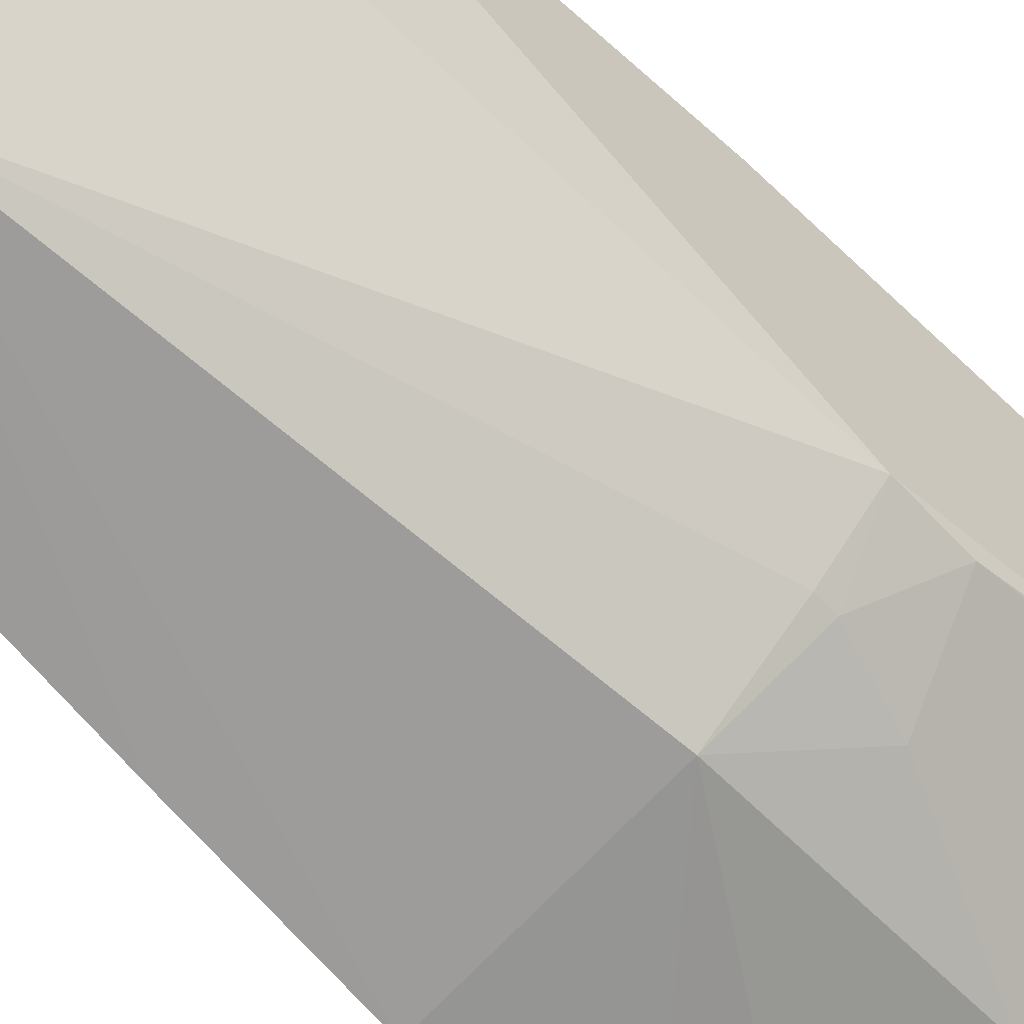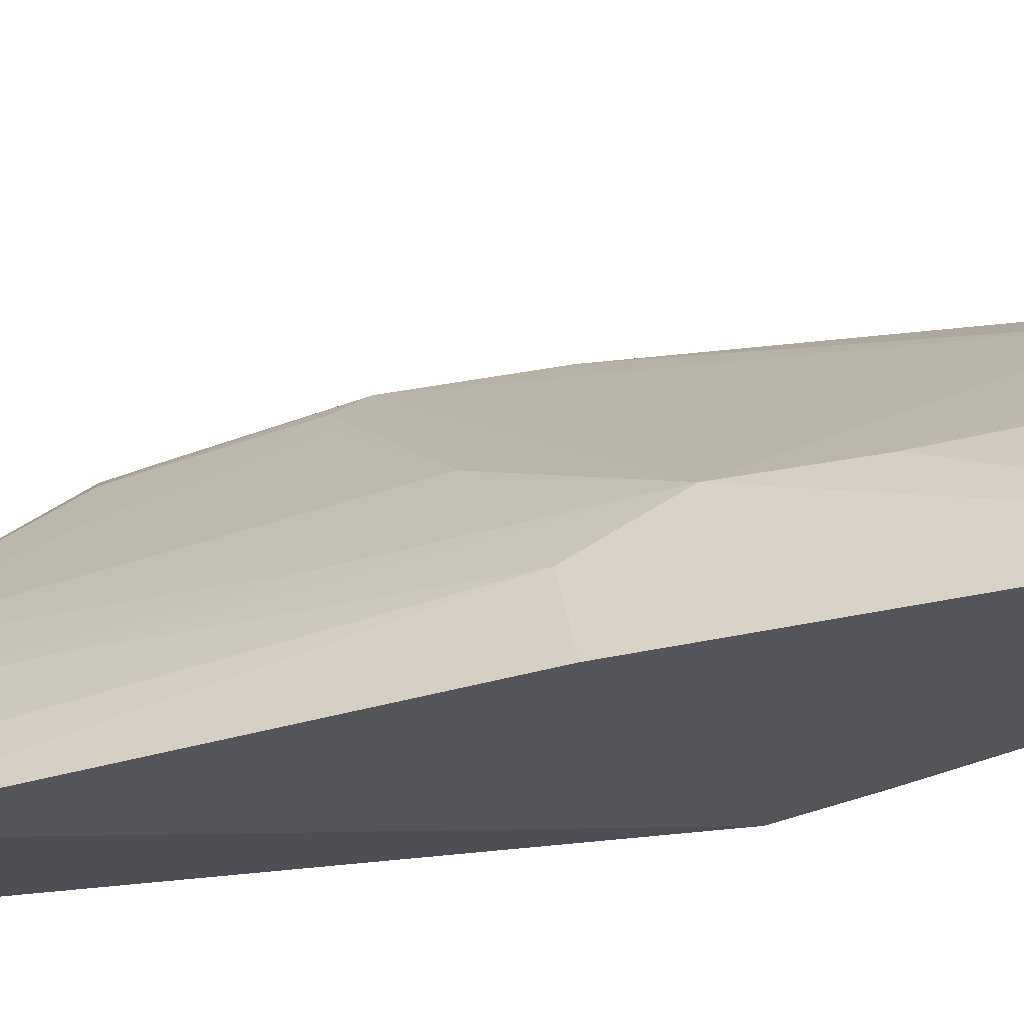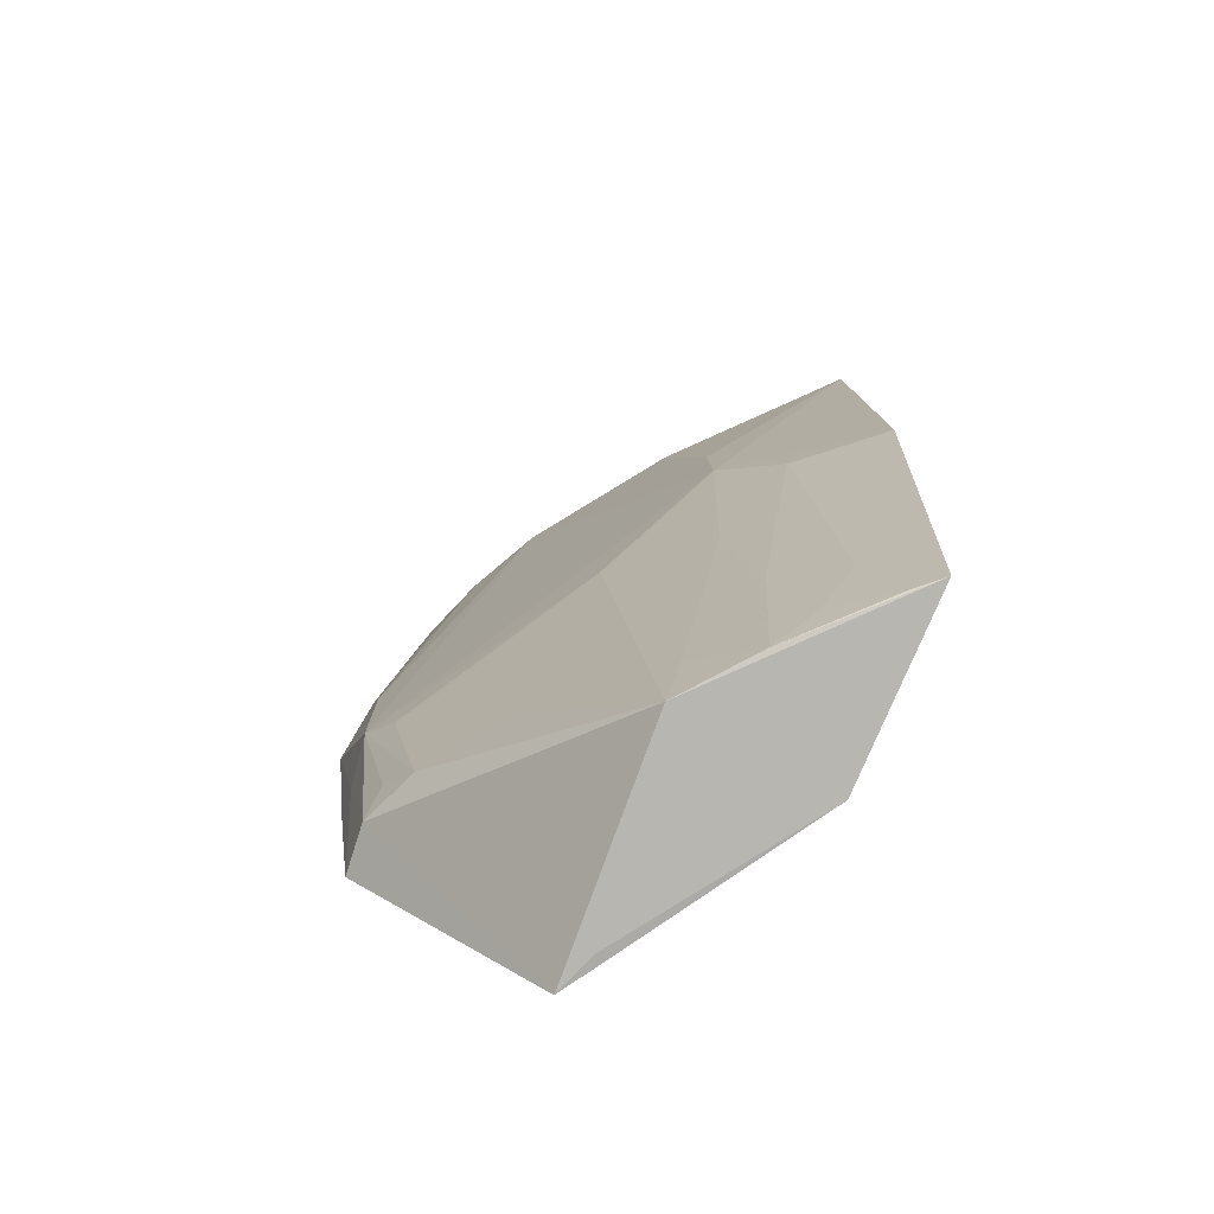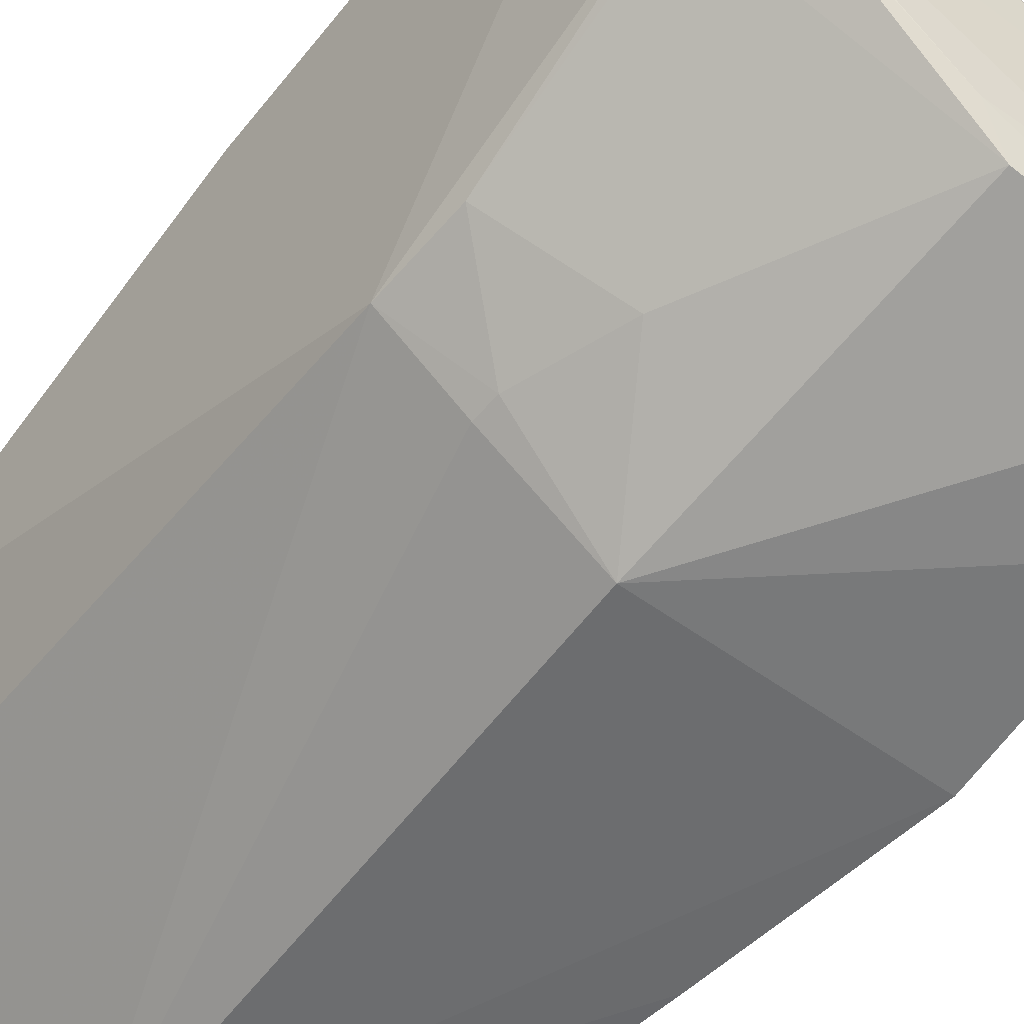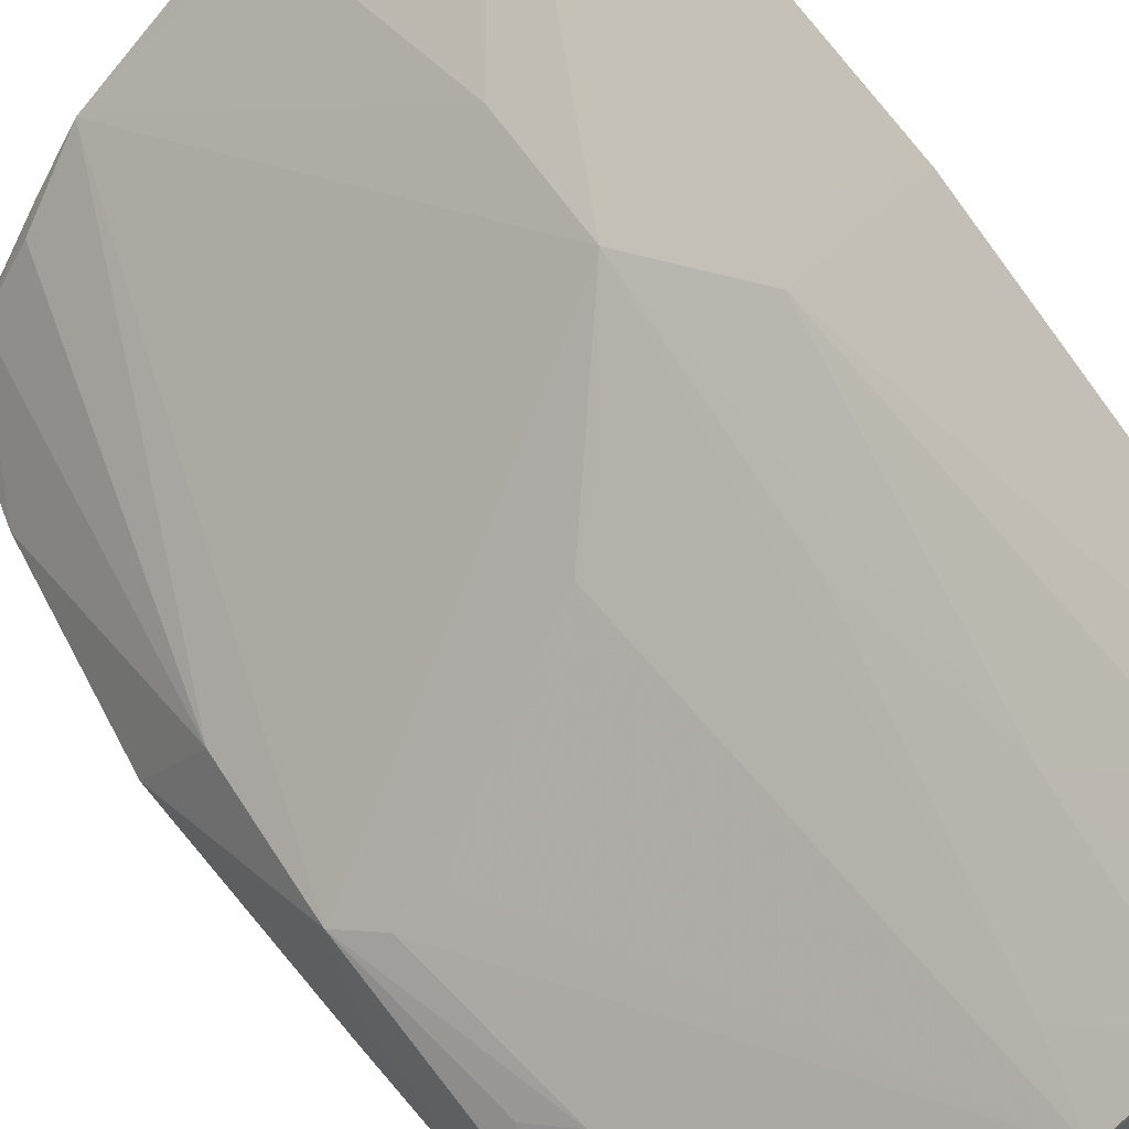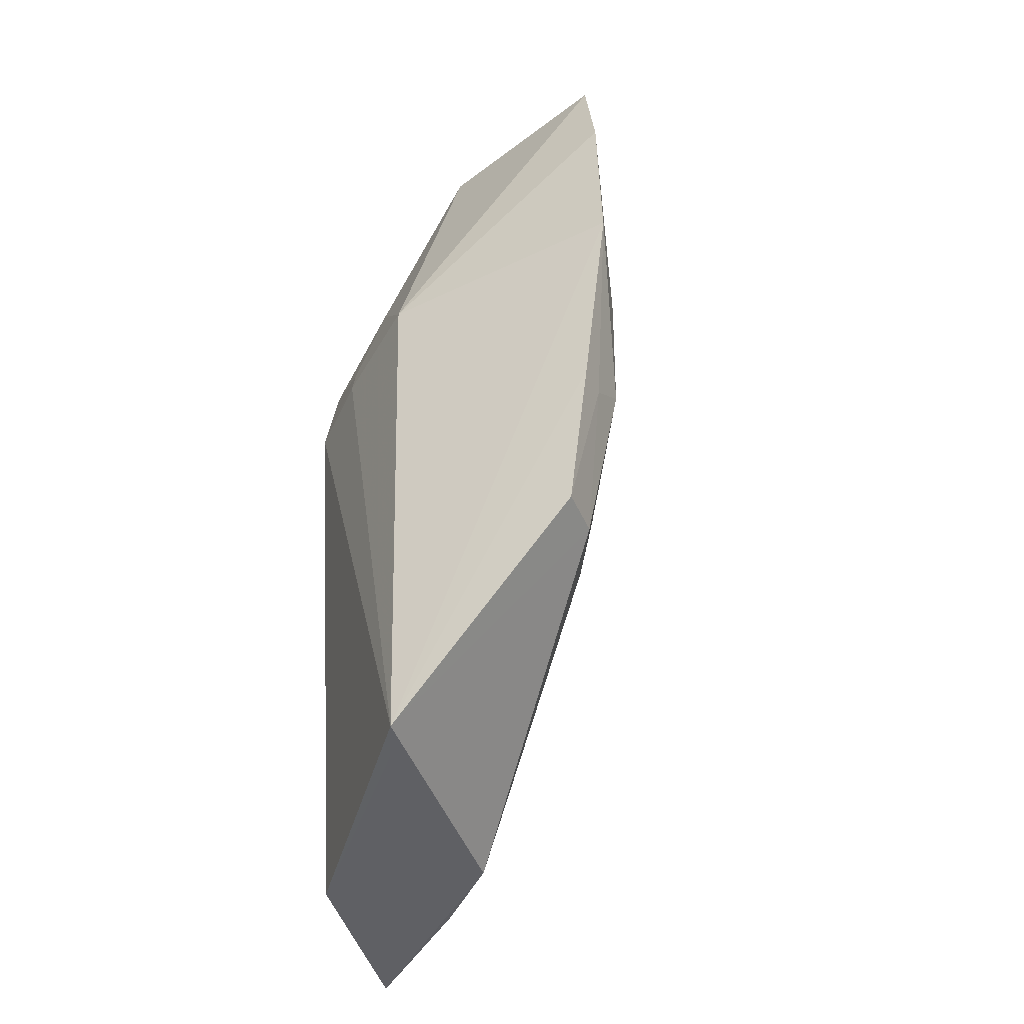
<metadata>
{"format":"obj","ext":"obj","renderer":"f3d","projection":"perspective","resolution":1024,"background":"white","views":[{"elev":-69.7,"azim":47.6,"up":"+Z"},{"elev":57.8,"azim":80.3,"up":"+Z"},{"elev":-79.9,"azim":-10.2,"up":"+Y"},{"elev":-53.3,"azim":143.0,"up":"+Z"},{"elev":57.0,"azim":-31.1,"up":"+Z"},{"elev":-45.1,"azim":-151.0,"up":"+Y"}]}
</metadata>
<code>
v -0.03366 0.1409 0.06485
v -0.03335 0.07749 0.05979
v -0.03578 0.1177 0.043
v -0.06324 0.1389 0.03668
v -0.05022 0.1068 0.05211
v -0.04938 0.07722 0.0343
v -0.03596 0.1401 0.05015
v -0.03959 0.109 0.06079
v -0.05508 0.1401 0.04846
v -0.03629 0.0772 0.04739
v -0.04786 0.1176 0.03452
v -0.06158 0.09109 0.03774
v -0.04649 0.07752 0.05077
v -0.03329 0.1088 0.06417
v -0.05672 0.1397 0.04152
v -0.04385 0.1242 0.05875
v -0.06534 0.1174 0.03429
v -0.04077 0.1177 0.03918
v -0.04988 0.1389 0.03953
v -0.06317 0.1047 0.03956
v -0.04371 0.1157 0.05882
v -0.04174 0.07765 0.05447
v -0.04773 0.07716 0.03687
v -0.05853 0.1396 0.04339
v -0.04605 0.1389 0.05665
v -0.06456 0.131 0.03541
v -0.06203 0.09089 0.03437
v -0.03624 0.1234 0.04375
v -0.04817 0.1396 0.04187
v -0.06129 0.1023 0.04119
v -0.04796 0.109 0.05432
v -0.0373 0.0844 0.05853
v -0.04364 0.1001 0.0565
v -0.05758 0.1398 0.04497
v -0.04829 0.1402 0.05447
v -0.06327 0.1144 0.03962
v -0.0635 0.1022 0.0343
v -0.06328 0.1022 0.03651
v -0.0409 0.1193 0.03936
v -0.03642 0.1366 0.04844
v -0.03845 0.14 0.04827
v -0.05904 0.1023 0.04327
v -0.0591 0.09112 0.04124
v -0.03521 0.07765 0.05872
v -0.04152 0.08889 0.05639
v -0.04574 0.08213 0.0521
v -0.05884 0.1386 0.04413
v -0.04315 0.1255 0.03955
v -0.05459 0.09109 0.04554
v -0.0609 0.09347 0.03954
v -0.03933 0.07993 0.05646
v -0.06154 0.1385 0.04003
f 7 1 3
f 9 1 7
f 10 6 3
f 10 3 2
f 13 12 6
f 13 10 2
f 14 8 2
f 14 2 3
f 14 3 1
f 15 9 7
f 17 11 6
f 18 3 6
f 18 6 11
f 19 11 4
f 21 1 16
f 21 14 1
f 21 8 14
f 21 16 9
f 21 20 5
f 21 9 20
f 22 13 2
f 23 13 6
f 23 6 10
f 23 10 13
f 24 15 4
f 25 16 1
f 25 9 16
f 26 4 11
f 26 11 17
f 27 6 12
f 28 7 3
f 29 15 7
f 29 19 4
f 29 4 15
f 30 5 20
f 31 21 5
f 32 2 8
f 34 24 4
f 34 9 15
f 34 15 24
f 35 25 1
f 35 1 9
f 35 9 25
f 36 26 17
f 36 17 20
f 36 20 9
f 37 17 6
f 37 6 27
f 38 27 12
f 38 12 20
f 38 37 27
f 38 20 17
f 38 17 37
f 39 28 3
f 39 3 18
f 39 18 11
f 40 28 19
f 40 7 28
f 41 29 7
f 41 19 29
f 41 40 19
f 41 7 40
f 42 13 5
f 42 5 30
f 43 30 20
f 43 12 13
f 44 22 2
f 44 2 32
f 45 32 8
f 45 33 22
f 45 8 21
f 45 21 33
f 46 33 21
f 46 13 22
f 46 22 33
f 46 21 31
f 46 31 5
f 46 5 13
f 47 36 9
f 47 9 34
f 48 39 11
f 48 11 19
f 48 19 28
f 48 28 39
f 49 42 30
f 49 13 42
f 49 43 13
f 49 30 43
f 50 43 20
f 50 20 12
f 50 12 43
f 51 44 32
f 51 22 44
f 51 45 22
f 51 32 45
f 52 47 34
f 52 34 4
f 52 4 26
f 52 26 36
f 52 36 47

</code>
